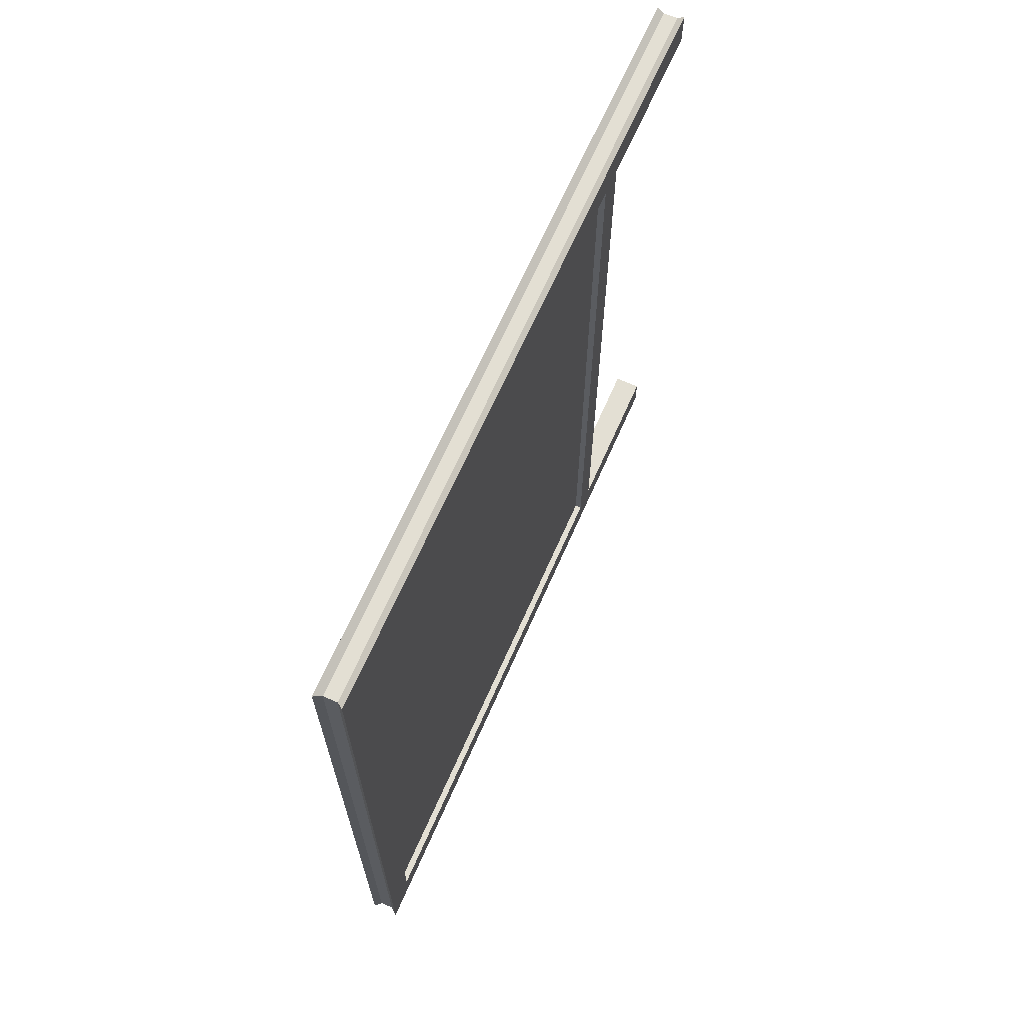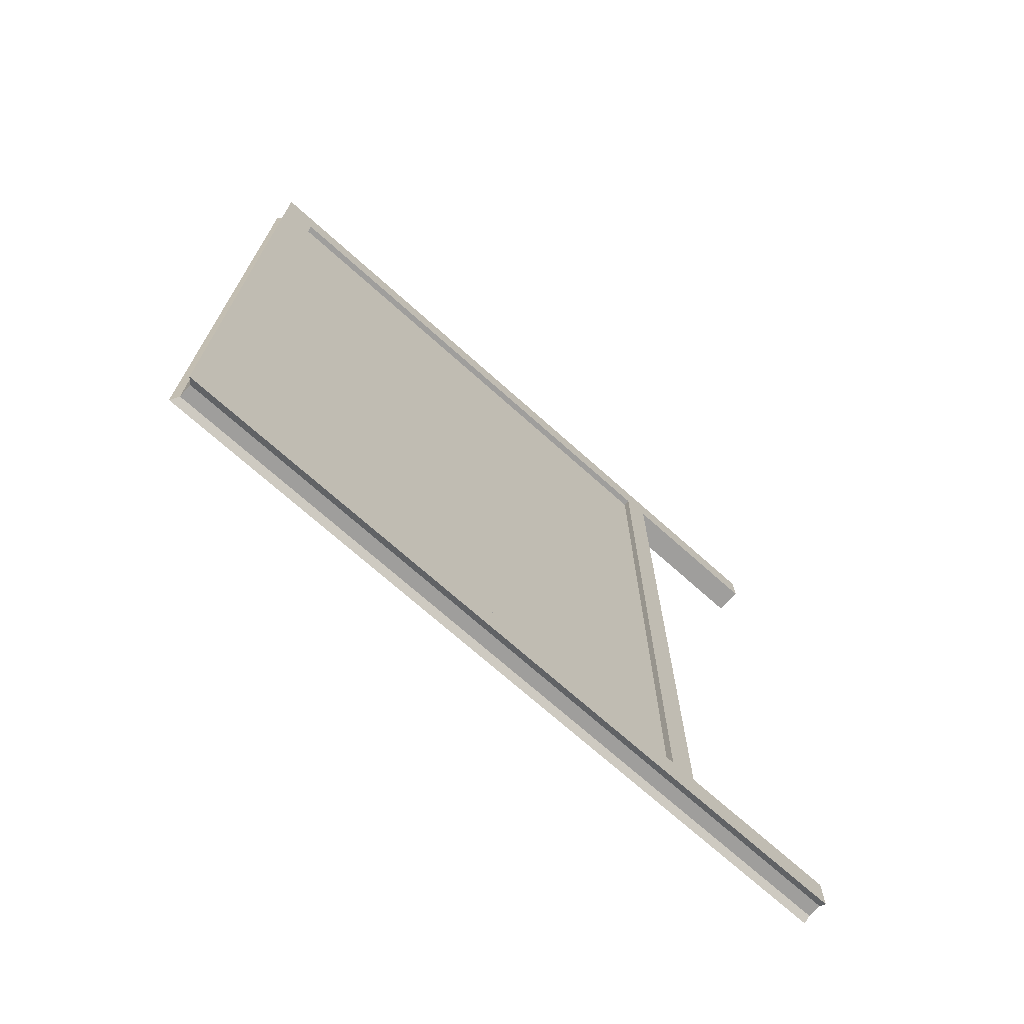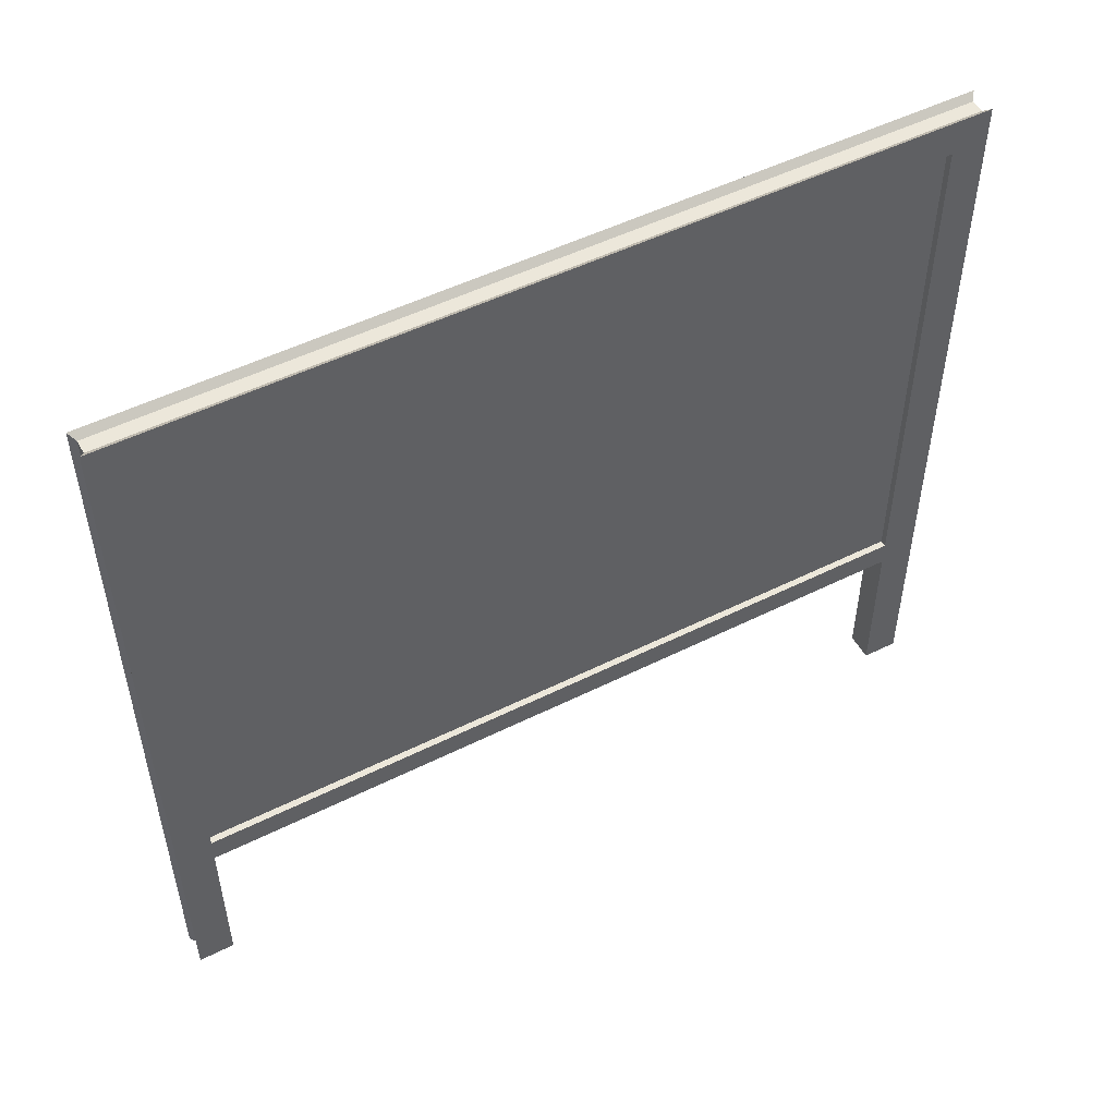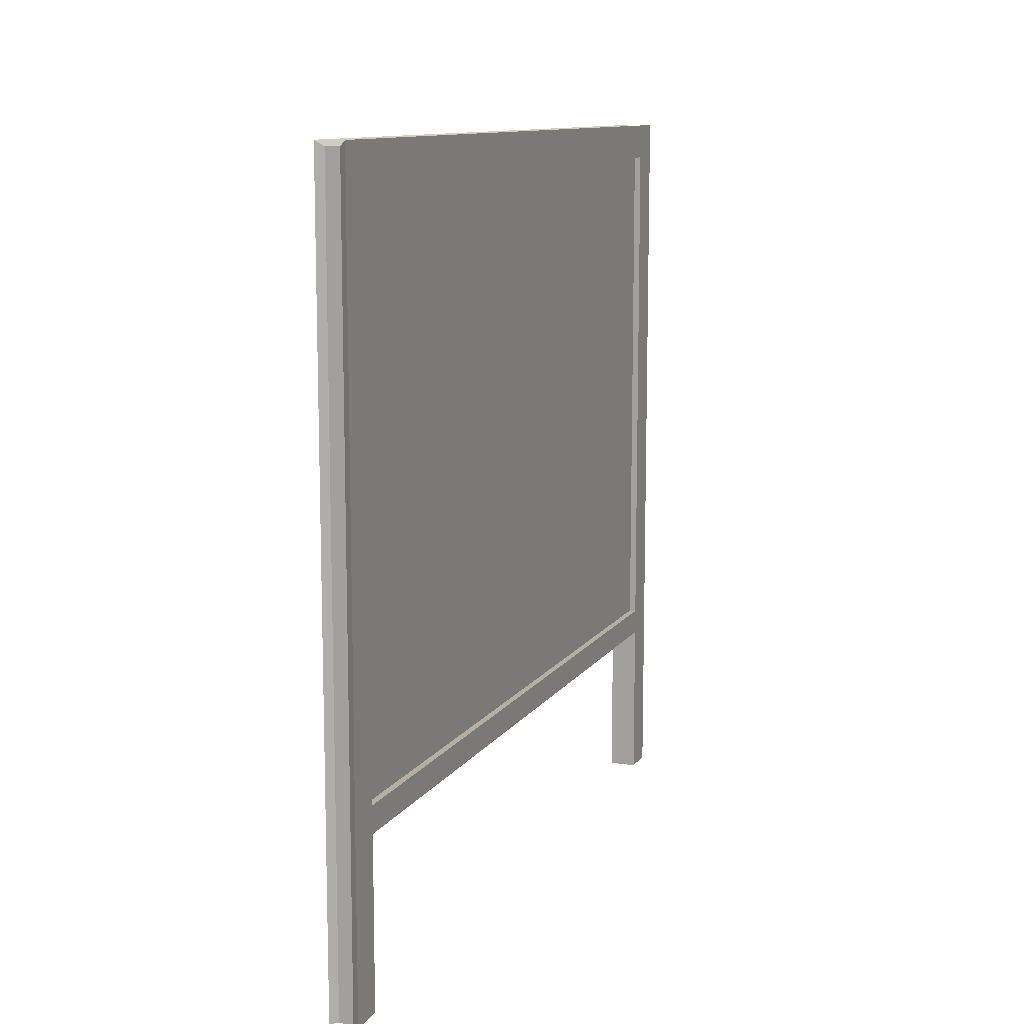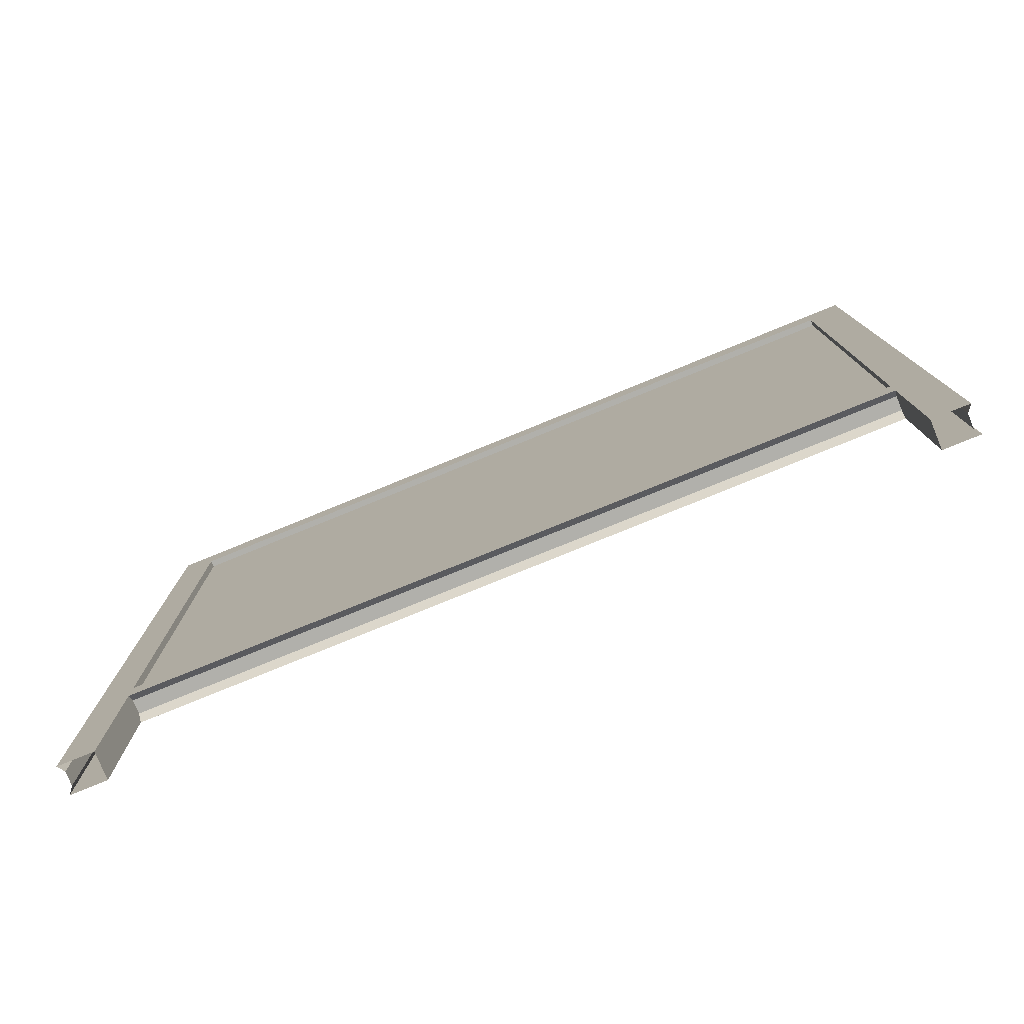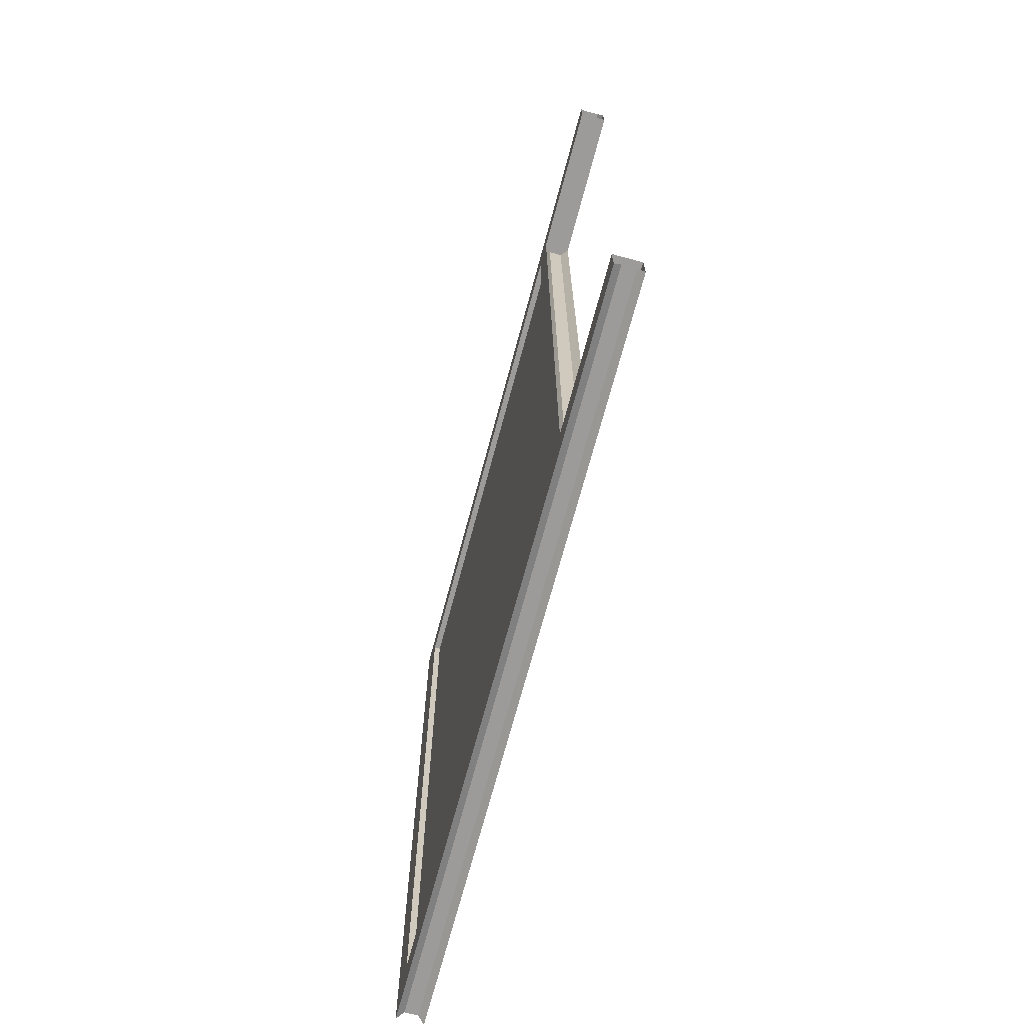
<metadata>
{"format":"obj","ext":"obj","renderer":"f3d","projection":"perspective","resolution":1024,"background":"white","views":[{"elev":67.0,"azim":23.8,"up":"+Y"},{"elev":-71.0,"azim":48.1,"up":"+Y"},{"elev":51.1,"azim":61.5,"up":"+Z"},{"elev":11.1,"azim":20.7,"up":"+Z"},{"elev":-78.4,"azim":-67.8,"up":"+Z"},{"elev":-69.9,"azim":165.1,"up":"+Y"}]}
</metadata>
<code>
o Werbeplakat_Rueckseite_Plane.001
v 0.02831 1.789 3.395
v 0.02831 1.789 0.8632
v 0.02831 -1.789 3.395
v 0.02831 -1.789 0.8632
f 1 3 4 2
o Werbeplakat_Plane
v -0.03941 1.789 3.395
v -0.03941 1.789 0.8632
v -0.03941 -1.789 3.395
v -0.03941 -1.789 0.8632
f 5 6 8 7
o Rahmen.001_BezierCurve
v 0.05988 1.959 -0.02921
v 0.02694 1.934 -0.02921
v -0.03804 1.934 -0.02921
v -0.07098 1.959 -0.02921
v -0.07098 1.79 -0.02921
v 0.05988 1.79 -0.02921
v 0.05988 -1.959 -0.02921
v 0.02694 -1.934 -0.02921
v -0.03804 -1.934 -0.02921
v -0.07098 -1.959 -0.02921
v -0.07098 -1.79 -0.02921
v 0.05988 -1.79 -0.02921
v 0.05988 -1.959 3.565
v 0.02694 -1.934 3.54
v -0.03804 -1.934 3.54
v -0.07098 -1.959 3.565
v -0.07098 -1.79 3.396
v 0.05988 -1.79 3.396
v 0.05988 1.959 3.565
v 0.02694 1.934 3.54
v -0.03804 1.934 3.54
v -0.07098 1.959 3.565
v -0.07098 1.79 3.396
v 0.05988 1.79 3.396
v 0.05988 1.79 0.7534
v 0.02694 1.79 0.789
v -0.03804 1.79 0.789
v -0.07098 1.79 0.7534
v -0.07098 1.79 0.8769
v 0.05988 1.79 0.8769
v 0.05988 -1.79 0.7534
v 0.02694 -1.79 0.789
v -0.03804 -1.79 0.789
v -0.07098 -1.79 0.7534
v -0.07098 -1.79 0.8769
v 0.05988 -1.79 0.8769
v -0.07098 1.765 3.396
v -0.07098 1.765 3.565
v -0.07098 1.164 3.565
v -0.07098 1.165 3.396
f 15 20 26 21
f 16 15 21 22
f 18 17 23 24
f 19 18 24 25
f 20 19 25 26
f 21 26 32 27
f 22 21 27 28
f 24 23 29 30 46 47
f 25 24 47 48
f 26 25 48 45 31 32
f 27 32 14 9
f 28 27 9 10
f 30 29 11 12
f 31 30 12 13
f 32 31 13 14
f 33 38 44 39
f 34 33 39 40
f 36 35 41 42
f 37 36 42 43
f 38 37 43 44
f 45 46 30 31
f 17 16 22 23
f 23 22 28 29
f 29 28 10 11
f 35 34 40 41
f 48 47 46 45

</code>
